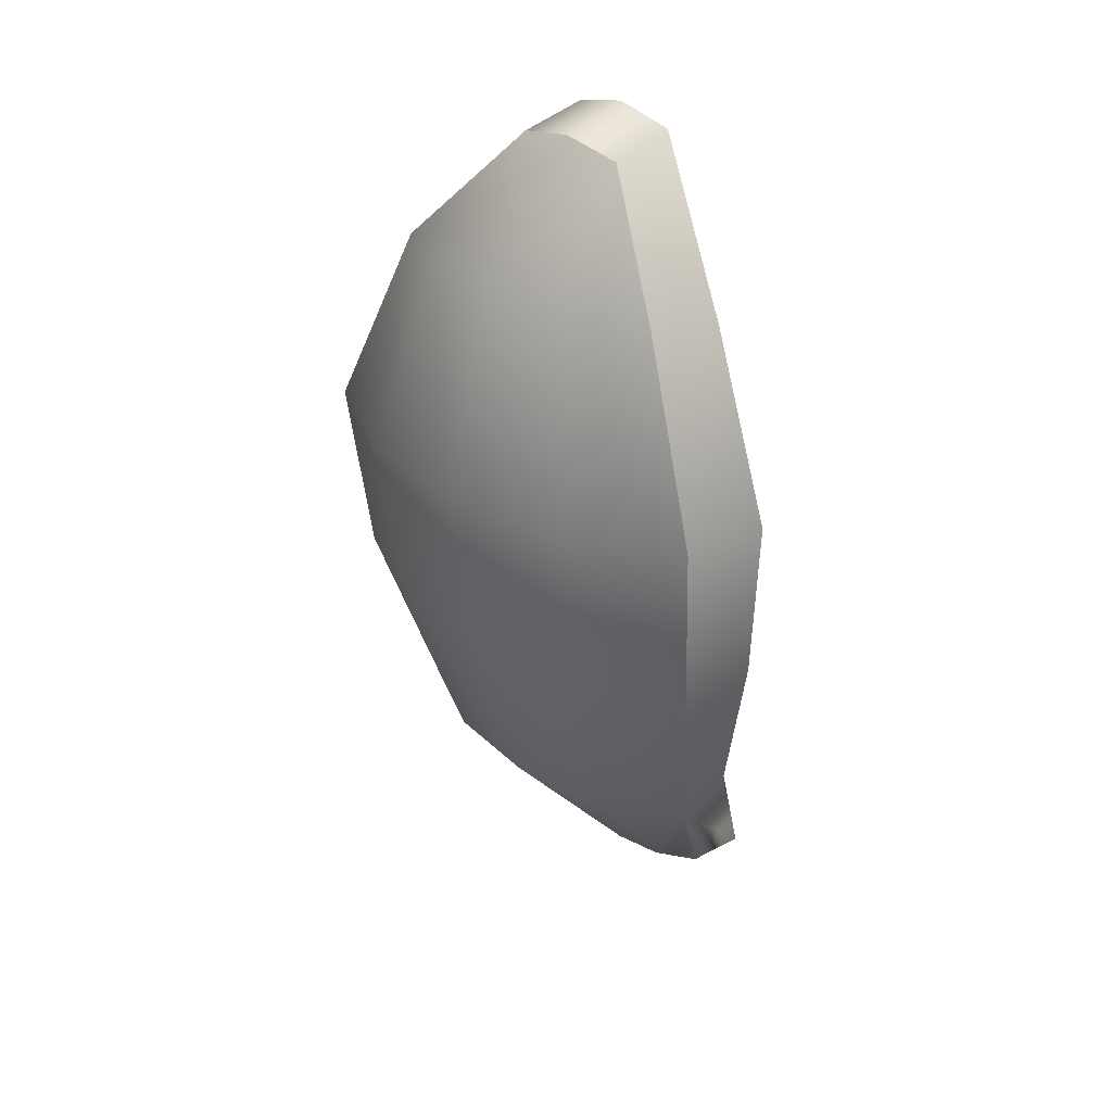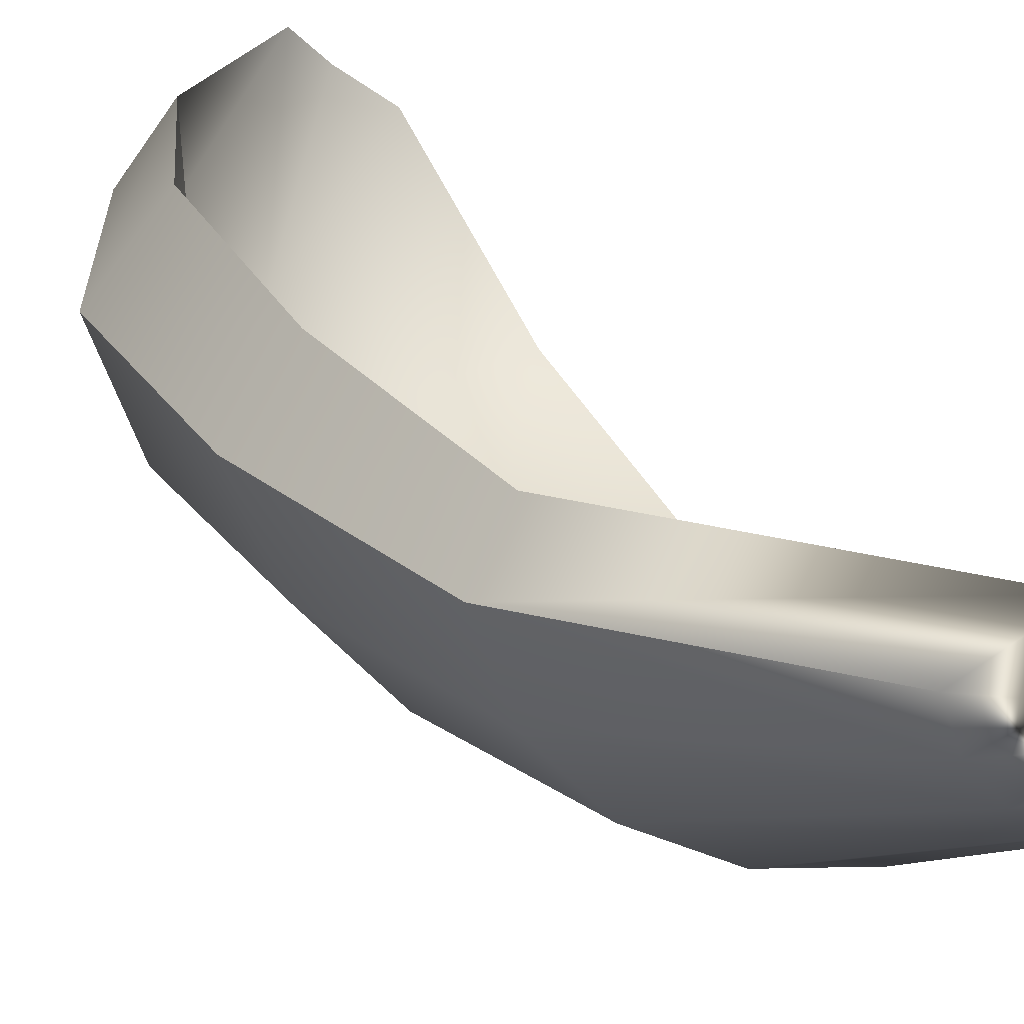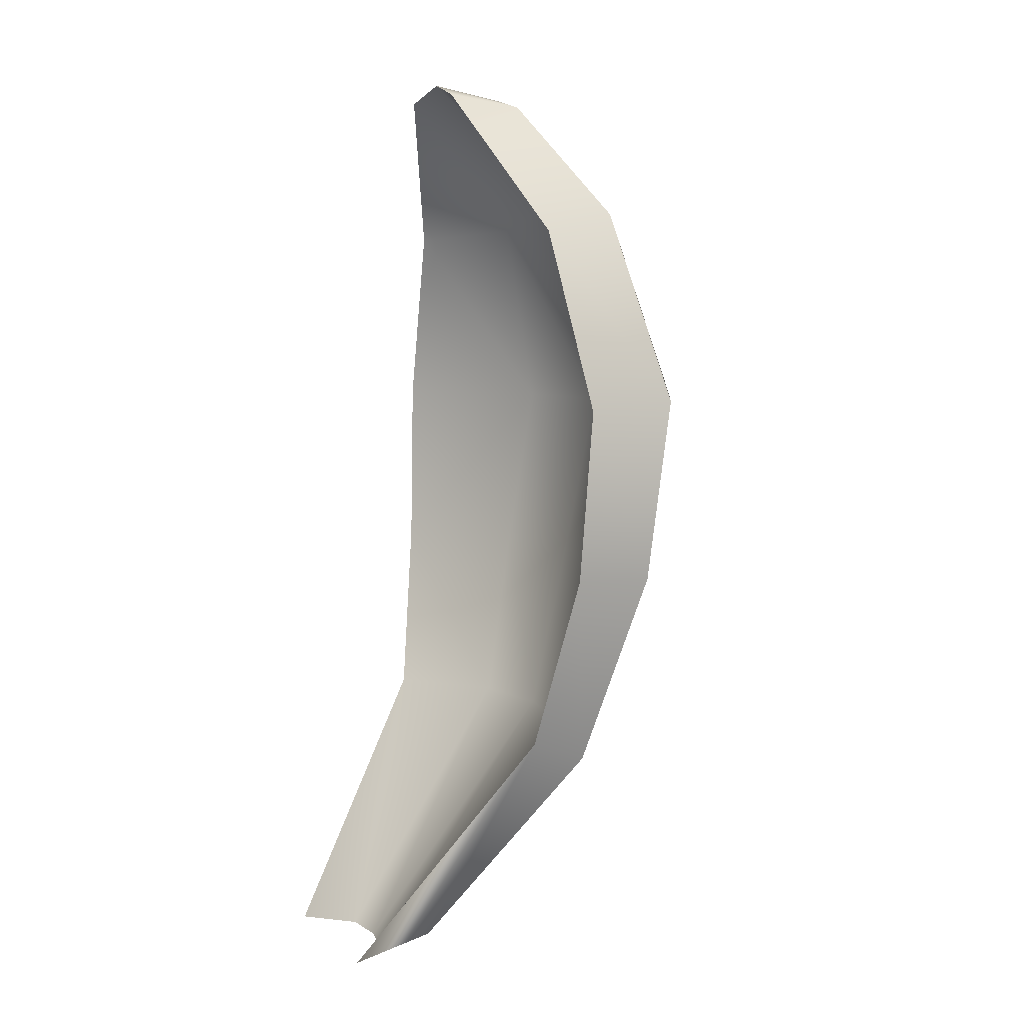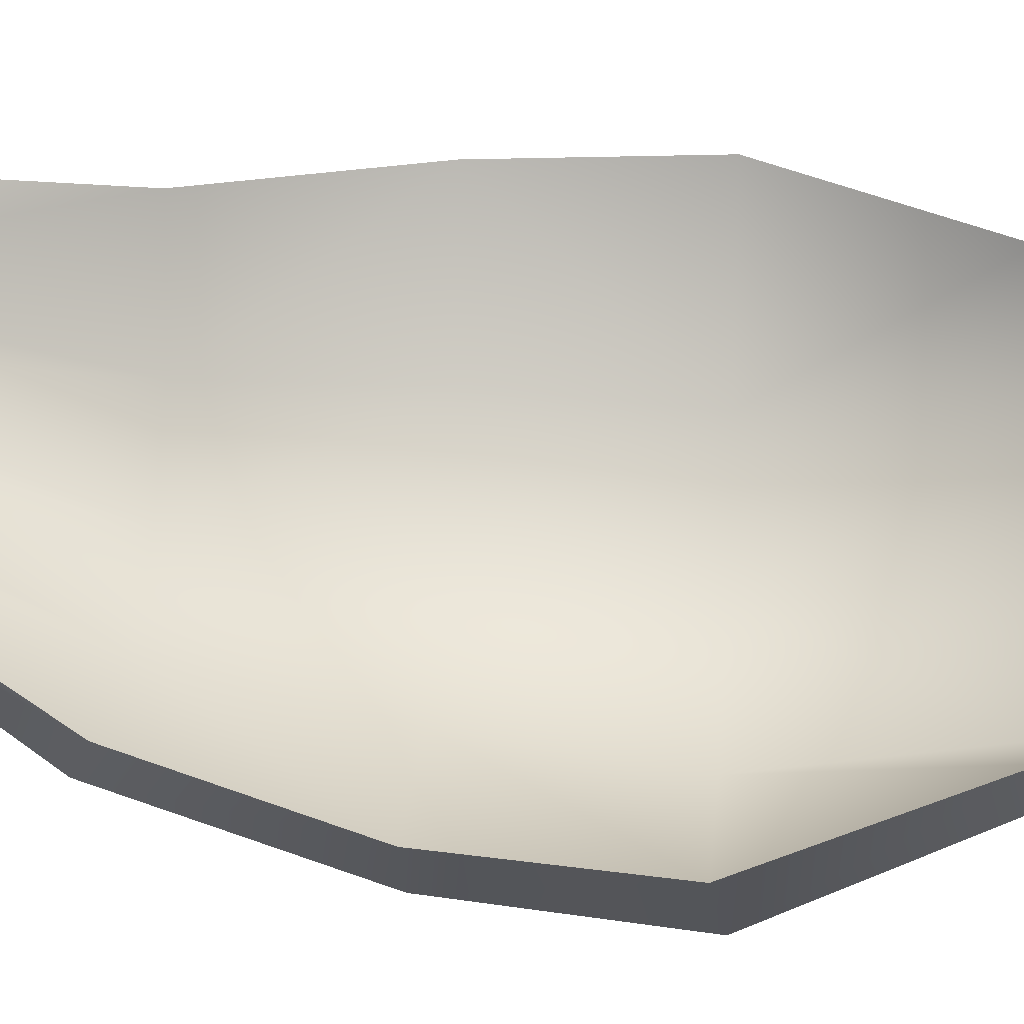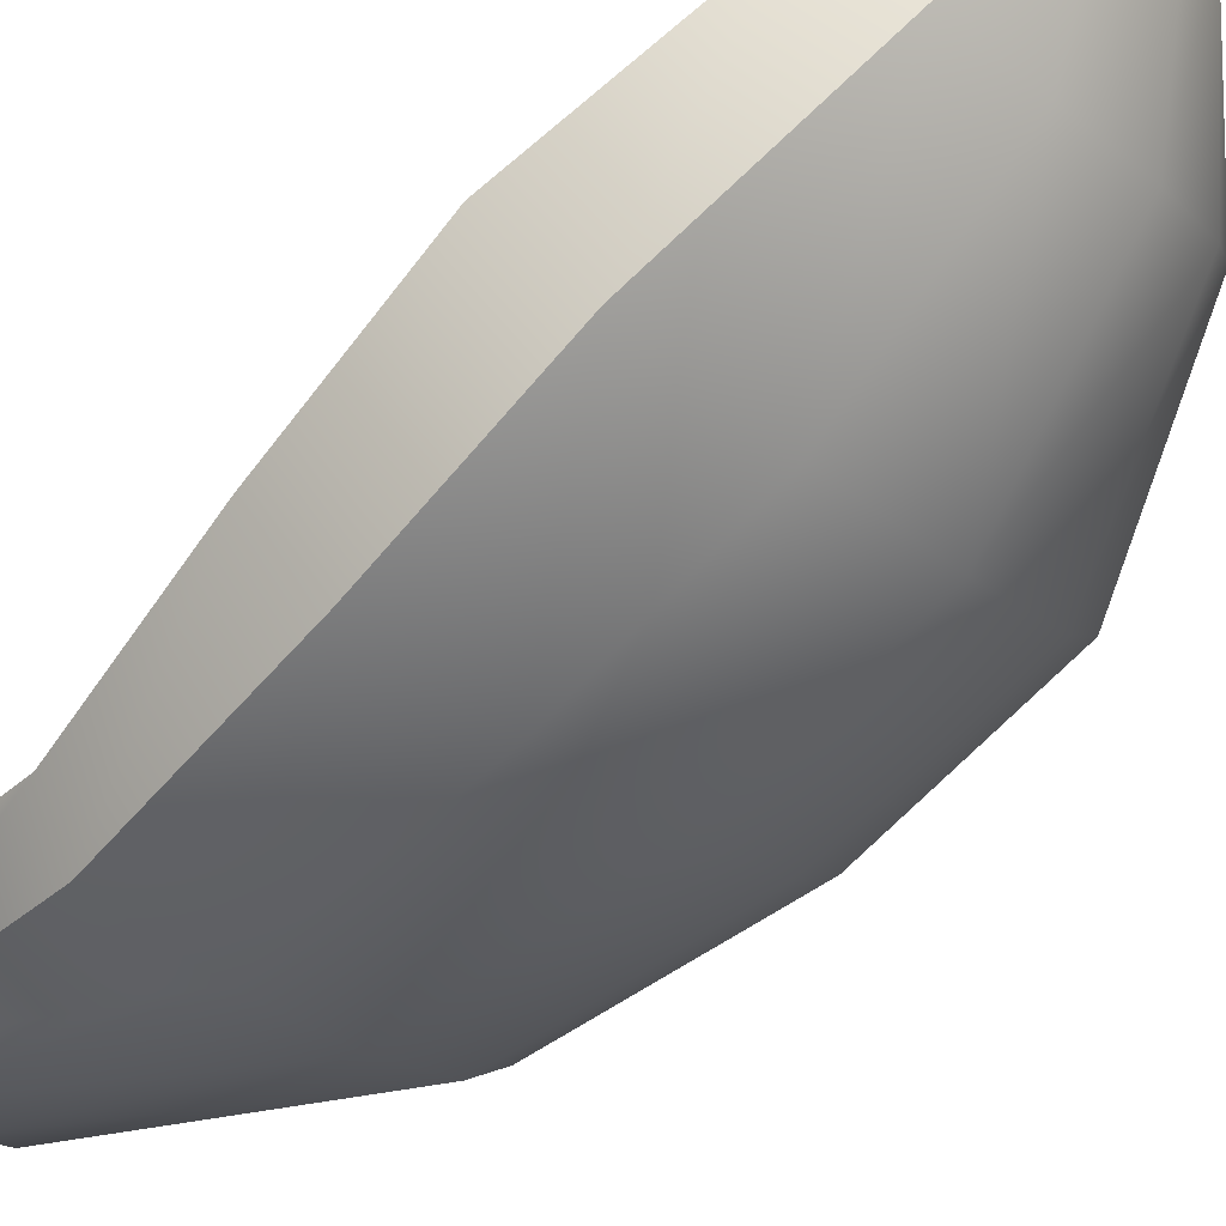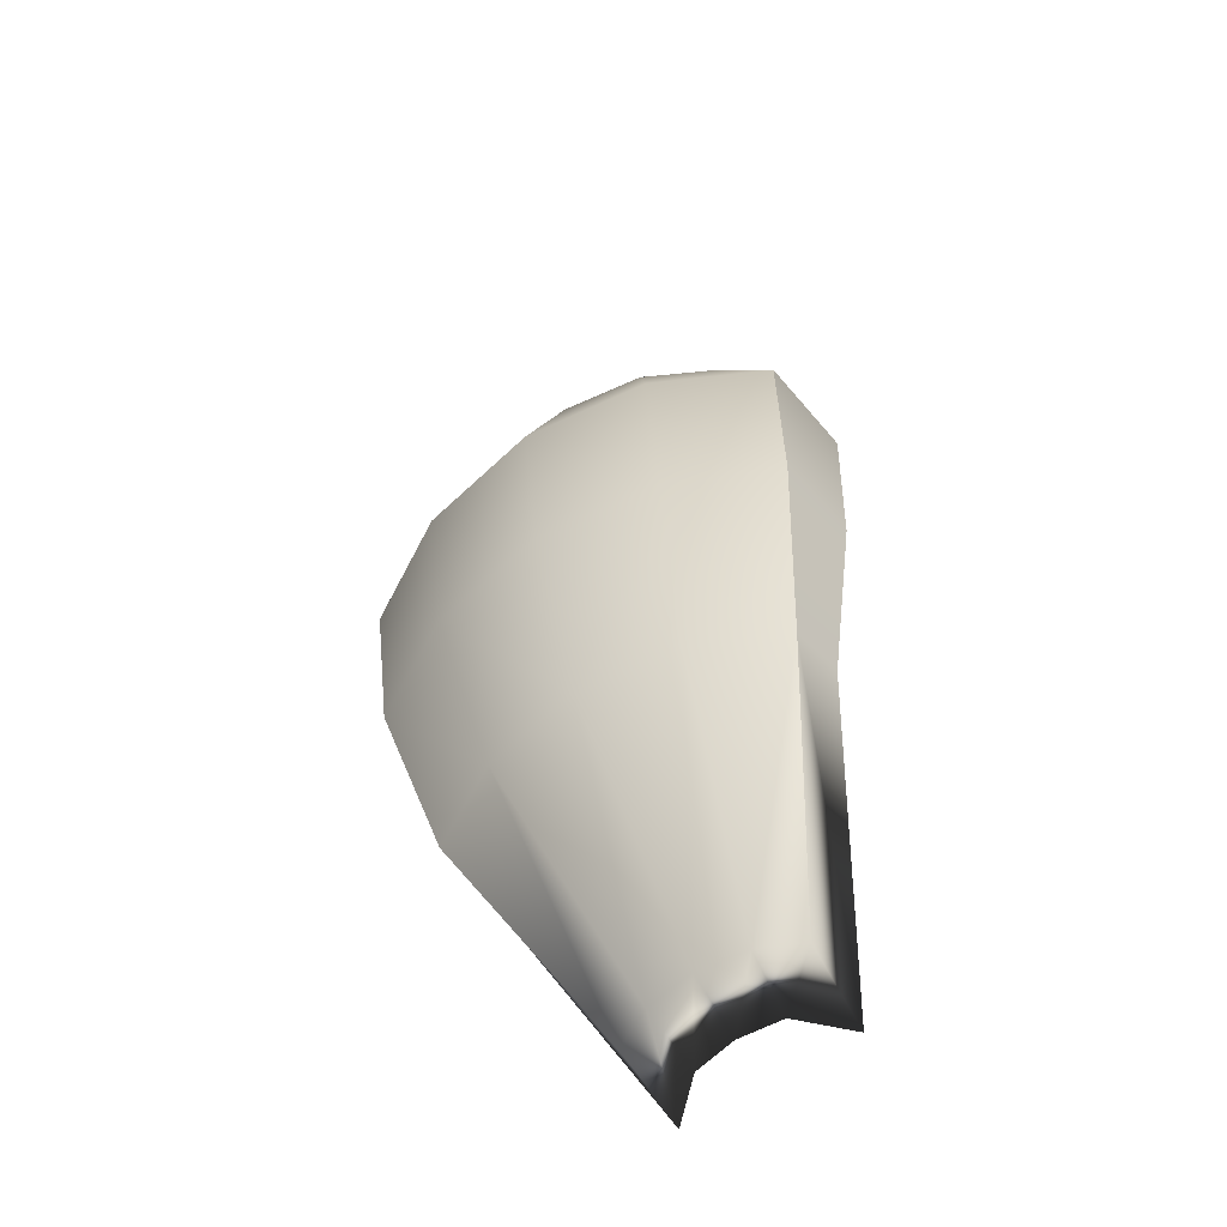
<metadata>
{"format":"obj","ext":"obj","renderer":"f3d","projection":"perspective","resolution":1024,"background":"white","views":[{"elev":32.3,"azim":-91.6,"up":"+Y"},{"elev":34.1,"azim":-23.0,"up":"+Z"},{"elev":6.3,"azim":110.8,"up":"+Y"},{"elev":14.6,"azim":95.2,"up":"+Z"},{"elev":-79.6,"azim":140.7,"up":"+Z"},{"elev":-63.2,"azim":-100.5,"up":"+Y"}]}
</metadata>
<code>
g earth_leave6
v -0.3281 0.1378 -0.6346
v -0.6728 1.01 -1.284
v -1.028 1.009 -1.028
v -0.5053 0.1385 -0.5053
v -0.1365 0.1454 -0.6949
v -0.2801 1.013 -1.406
v -1.285 1.009 -0.6733
v -0.6361 0.1357 -0.3288
v -1.412 1.01 -0.2788
v -0.6999 0.1401 -0.1351
v -1.702 1.85 -0.3194
v -1.538 1.85 -0.793
v -1.225 1.849 -1.225
v -0.7956 1.849 -1.543
v -0.3201 1.851 -1.698
v -0.3452 2.652 -1.793
v -0.8553 2.652 -1.638
v -1.31 2.652 -1.31
v -1.638 2.652 -0.8551
v -1.794 2.653 -0.3449
v -0.4426 0.0444 -0.1705
v -0.4322 0.04436 0.1027
v -1.412 1.01 -0.2788
v -1.244 1.106 -0.08302
v -1.702 1.85 -0.3194
v -1.472 1.865 -0.03103
v -1.794 2.653 -0.3449
v -1.534 2.618 -0.01599
v -0.4879 3.486 -1.457
v -0.8138 3.5 -1.344
v -1.344 3.5 -0.8139
v -1.123 3.51 -1.123
v -0.6075 3.99 -0.9636
v -0.7992 4.042 -0.7992
v -1.447 3.48 -0.4896
v -1.271 3.406 -0.2012
v -1.447 3.48 -0.4896
v -0.9607 3.986 -0.6077
v -0.7267 4.036 -0.3871
v -0.9607 3.986 -0.6077
v -0.5707 4.1 -0.5707
v -0.7992 4.042 -0.7992
v -0.6075 3.99 -0.9636
v -0.3821 4.038 -0.7242
v -0.1928 3.407 -1.268
v -0.4879 3.486 -1.457
v -0.3452 2.652 -1.793
v -0.02435 2.617 -1.536
v -0.3201 1.851 -1.698
v -0.03672 1.865 -1.473
v -0.2801 1.013 -1.406
v -0.0853 1.105 -1.244
v 0.09596 0.04755 -0.4365
v -0.168 0.03566 -0.4344
v -0.3242 0.0411 -0.3242
v -0.168 0.03566 -0.4344
v -0.3242 0.0411 -0.3242
v -0.9277 1.115 -0.9277
v -0.586 1.115 -1.176
v 0.09596 0.04755 -0.4365
v -0.0853 1.105 -1.244
v -1.185 1.111 -0.5894
v -0.4426 0.0444 -0.1705
v -1.244 1.106 -0.08302
v -0.4322 0.04436 0.1027
v -1.472 1.865 -0.03103
v -1.368 1.869 -0.6315
v -1.052 1.87 -1.052
v -0.6317 1.869 -1.368
v -0.03672 1.865 -1.473
v -1.491 2.615 -0.7131
v -1.534 2.618 -0.01599
v -1.271 3.406 -0.2012
v -1.343 3.449 -0.6283
v -0.7267 4.036 -0.3871
v -0.02435 2.617 -1.536
v -0.7154 2.615 -1.498
v -0.1928 3.407 -1.268
v -0.6293 3.451 -1.347
v -1.163 2.615 -1.163
v -0.9959 3.558 -0.9959
v -0.3821 4.038 -0.7242
v -0.5707 4.1 -0.5707
g earth_leave6_0
f 3 2 1
f 4 3 1
f 1 2 5
f 2 6 5
f 7 3 4
f 8 7 4
f 9 7 8
f 10 9 8
f 9 11 7
f 11 12 7
f 7 12 3
f 12 13 3
f 3 13 14
f 2 3 14
f 2 14 15
f 6 2 15
f 15 14 16
f 14 17 16
f 14 13 17
f 13 18 17
f 13 12 18
f 12 11 19
f 12 19 18
f 11 20 19
f 10 8 21
f 22 10 21
f 23 10 22
f 24 23 22
f 25 23 24
f 26 25 24
f 27 25 26
f 28 27 26
f 16 17 29
f 17 30 29
f 30 17 18
f 18 19 31
f 32 18 31
f 32 30 18
f 33 29 30
f 30 32 33
f 32 34 33
f 19 20 35
f 31 19 35
f 28 36 27
f 36 37 27
f 38 37 36
f 39 38 36
f 35 40 31
f 40 34 32
f 31 40 32
f 39 41 38
f 41 42 38
f 43 42 41
f 44 43 41
f 44 45 43
f 45 46 43
f 46 45 47
f 45 48 47
f 49 47 48
f 50 49 48
f 51 49 50
f 52 51 50
f 5 51 52
f 53 5 52
f 1 5 53
f 54 1 53
f 4 1 54
f 55 4 54
f 8 4 55
f 21 8 55
f 58 57 56
f 59 58 56
f 59 56 60
f 61 59 60
f 58 62 57
f 62 63 57
f 62 64 63
f 64 65 63
f 66 64 62
f 67 66 62
f 67 62 58
f 68 67 58
f 58 59 69
f 68 58 69
f 59 61 70
f 69 59 70
f 66 67 71
f 71 67 68
f 72 66 71
f 73 72 71
f 74 73 71
f 75 73 74
f 69 70 76
f 77 69 76
f 68 69 77
f 77 76 78
f 79 77 78
f 80 68 77
f 80 71 68
f 71 80 74
f 80 77 79
f 80 81 74
f 81 80 79
f 74 81 75
f 79 78 82
f 79 82 81
f 81 83 75
f 82 83 81

</code>
